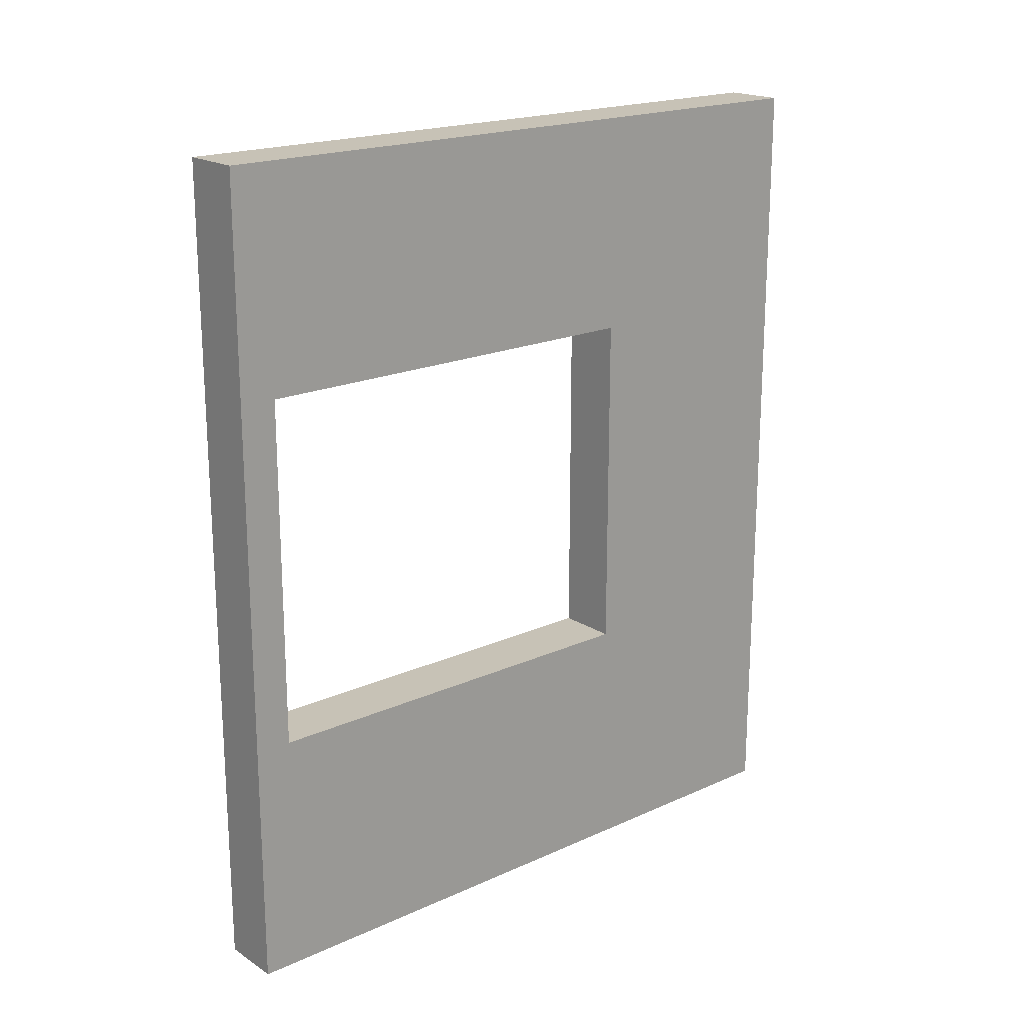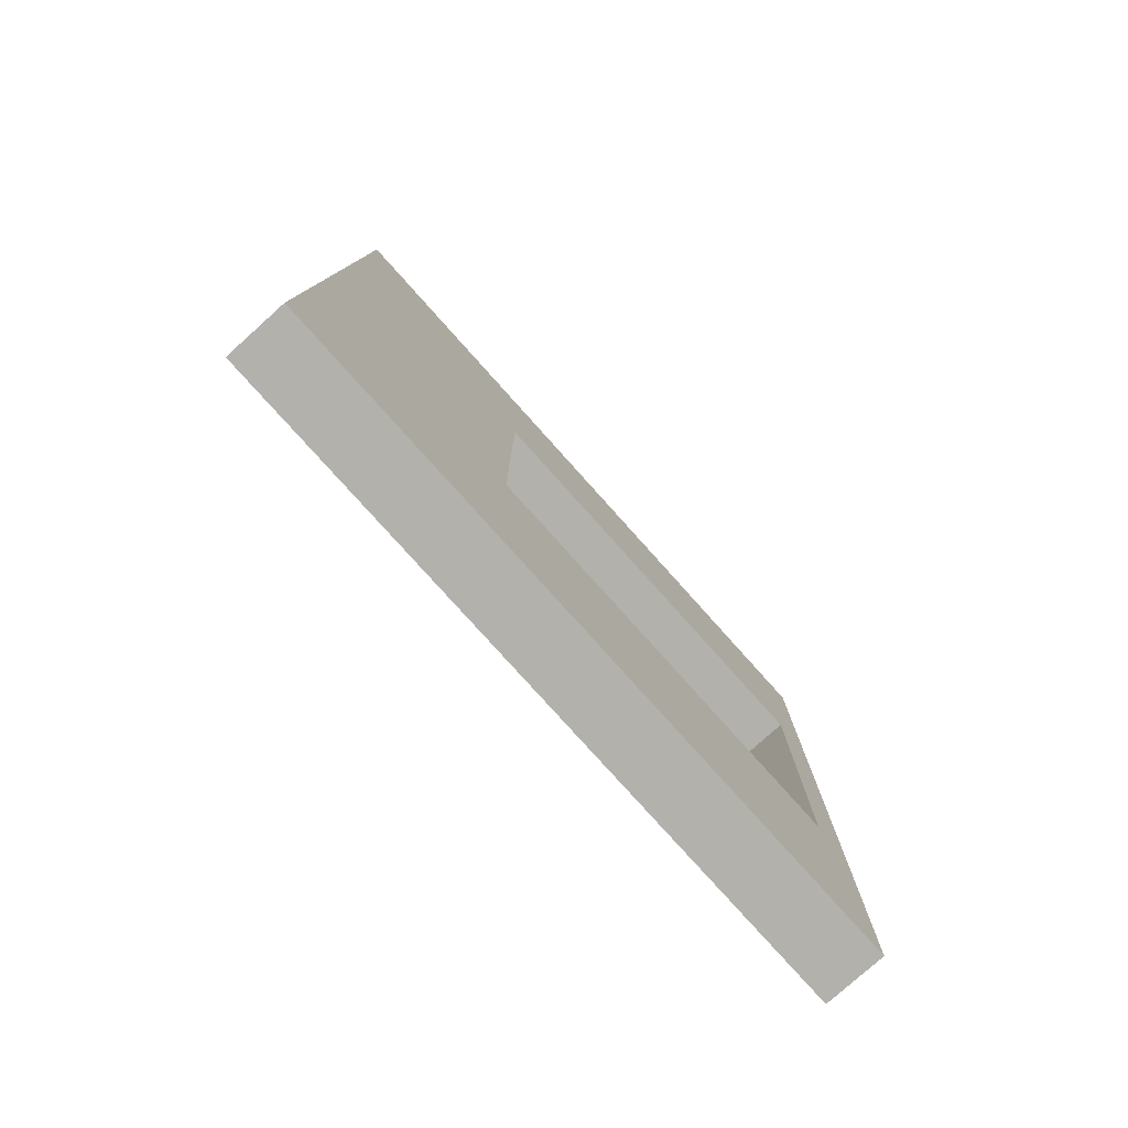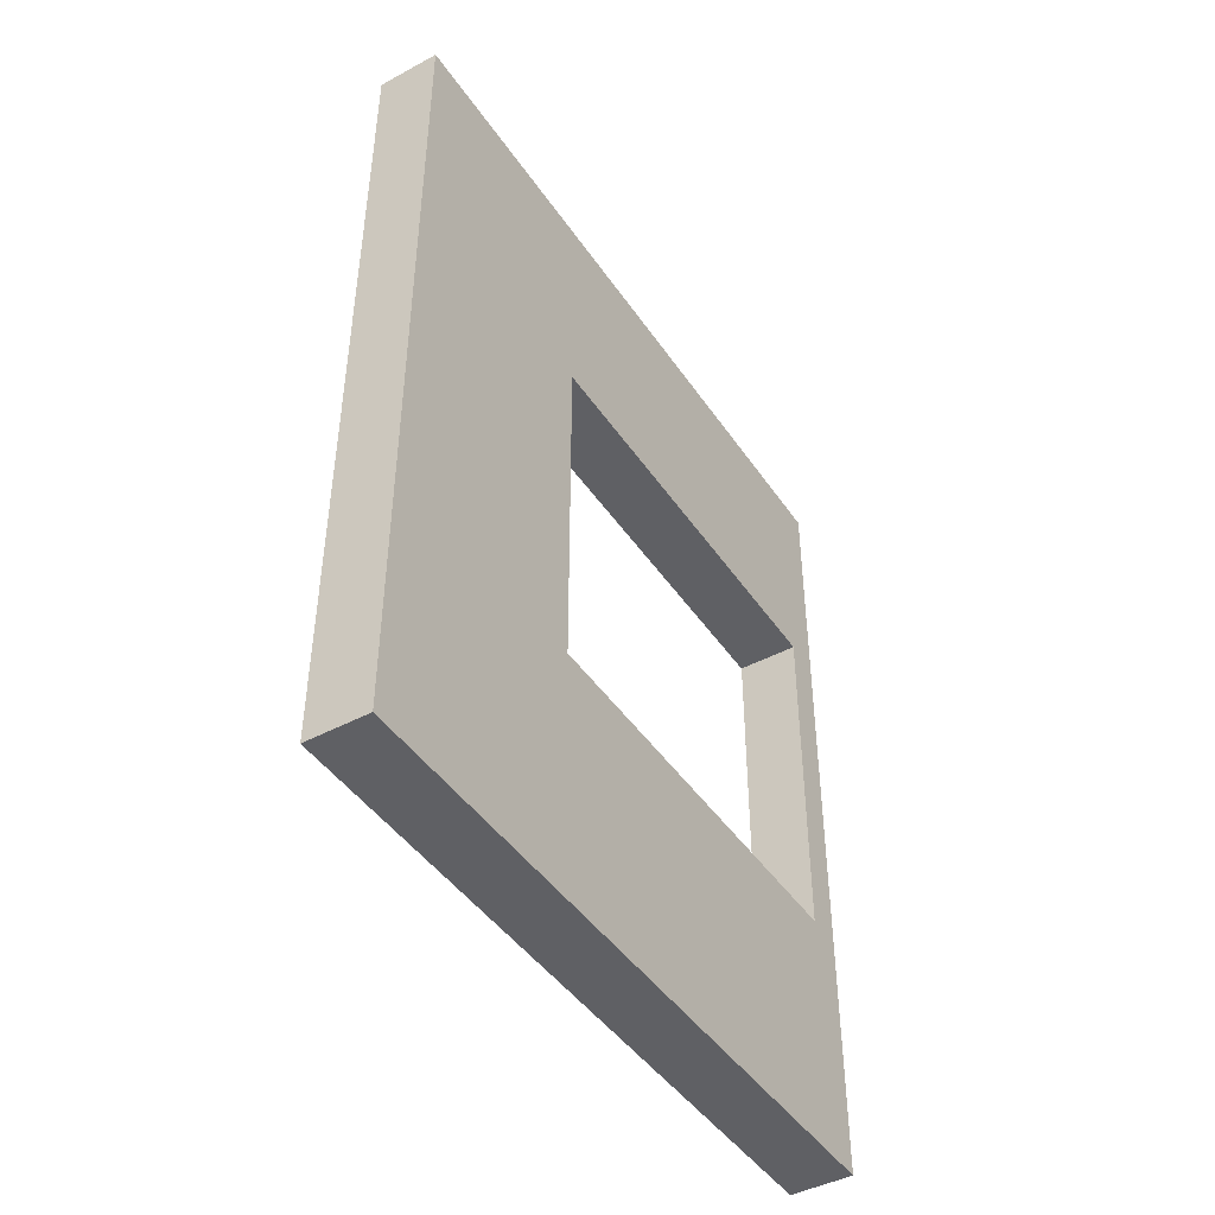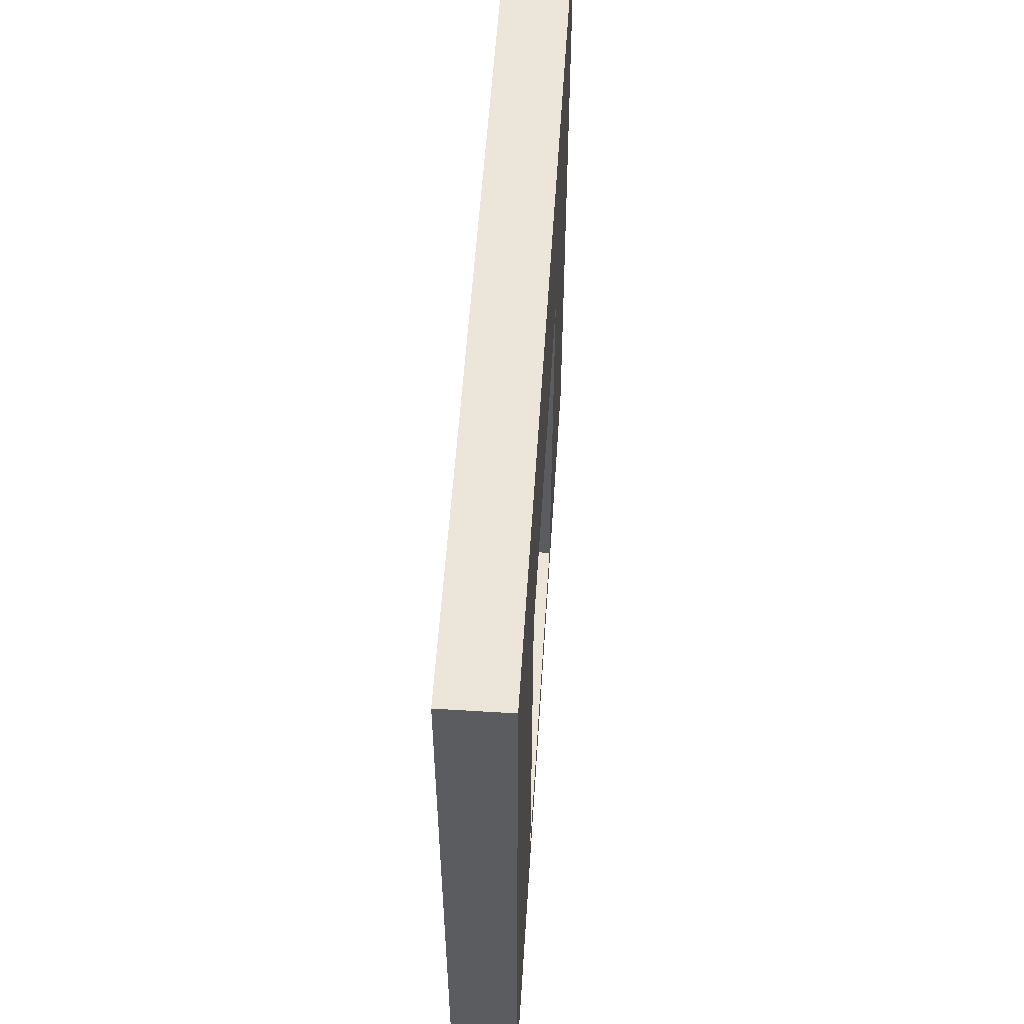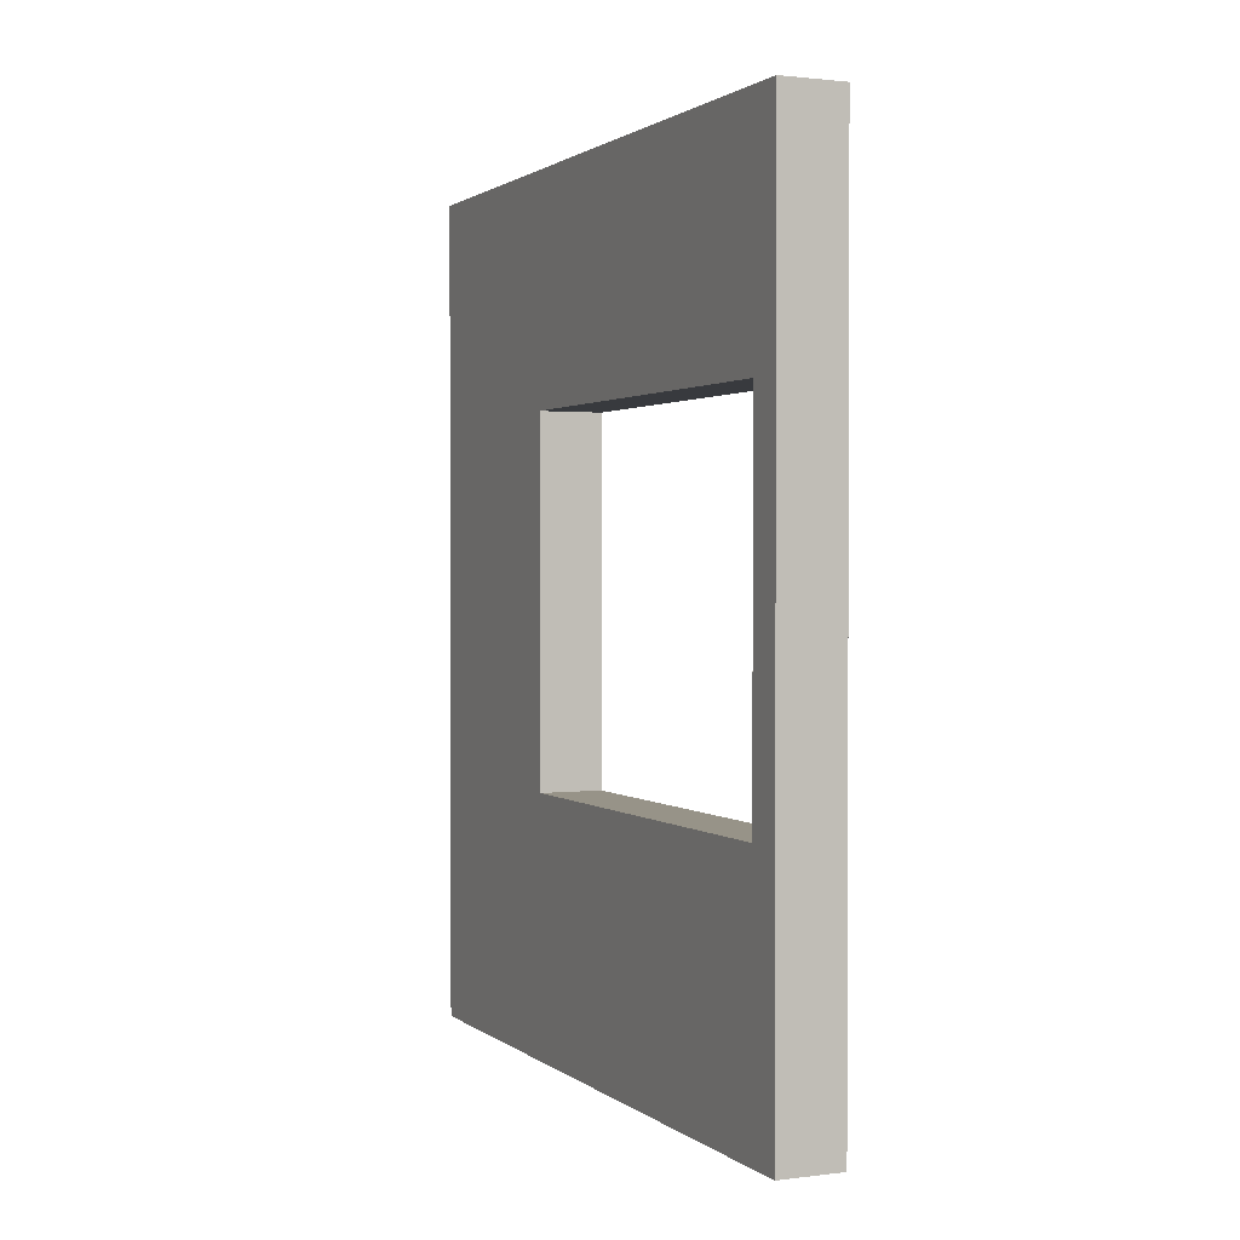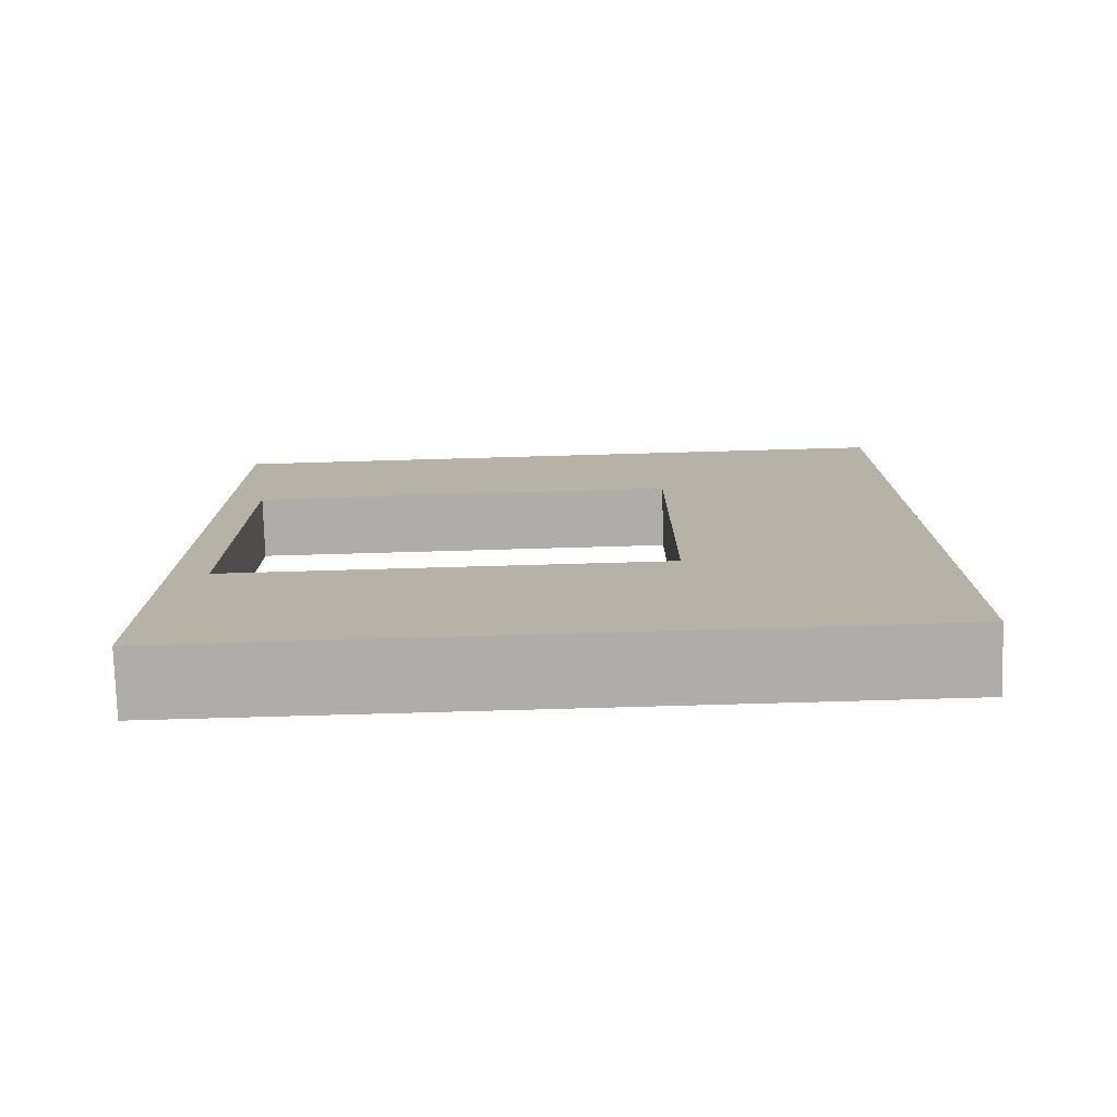
<metadata>
{"format":"obj","ext":"obj","renderer":"f3d","projection":"perspective","resolution":1024,"background":"white","views":[{"elev":19.3,"azim":49.7,"up":"+Z"},{"elev":-78.9,"azim":-138.1,"up":"+Z"},{"elev":-44.6,"azim":-148.1,"up":"+Z"},{"elev":55.8,"azim":3.7,"up":"+Y"},{"elev":1.4,"azim":-24.1,"up":"+Z"},{"elev":-77.4,"azim":91.6,"up":"+Z"}]}
</metadata>
<code>
g default
v 0.2634 -3 3.5
v 0.2634 -3 -3.5
v 0.2634 -2.684 -3.5
v 0.2634 -2.684 -1.38
v 0.2634 -2.684 1.62
v 0.2634 -2.684 3.5
v -0.2634 -2.684 3.5
v -0.2634 -3 3.5
v -0.2634 -3 -3.5
v -0.2634 -2.684 -3.5
v 0.2634 0.949 1.62
v 0.2634 0.949 -1.38
v 0.2634 2.684 -3.5
v 0.2634 2.684 3.5
v -0.2634 2.684 3.5
v -0.2634 -2.684 1.62
v -0.2634 -2.684 -1.38
v -0.2634 2.684 -3.5
v 0.2634 3 -3.5
v 0.2634 3 3.5
v -0.2634 3 3.5
v -0.2634 0.949 -1.38
v -0.2634 0.949 1.62
v -0.2634 3 -3.5
g ElevatorWall
f 1 2 6
f 6 2 5
f 5 2 4
f 2 3 4
f 7 8 6
f 6 8 1
f 8 9 1
f 1 9 2
f 9 10 2
f 2 10 3
f 6 5 14
f 5 11 14
f 14 11 13
f 11 12 13
f 13 12 3
f 12 4 3
f 15 7 14
f 14 7 6
f 9 8 10
f 10 8 17
f 17 8 16
f 8 7 16
f 3 10 13
f 13 10 18
f 14 13 20
f 20 13 19
f 21 15 20
f 20 15 14
f 10 17 18
f 17 22 18
f 18 22 15
f 22 23 15
f 15 23 7
f 23 16 7
f 13 18 19
f 19 18 24
f 21 20 24
f 24 20 19
f 21 24 15
f 15 24 18
f 16 23 5
f 5 23 11
f 17 16 4
f 4 16 5
f 23 22 11
f 11 22 12
f 22 17 12
f 12 17 4

</code>
